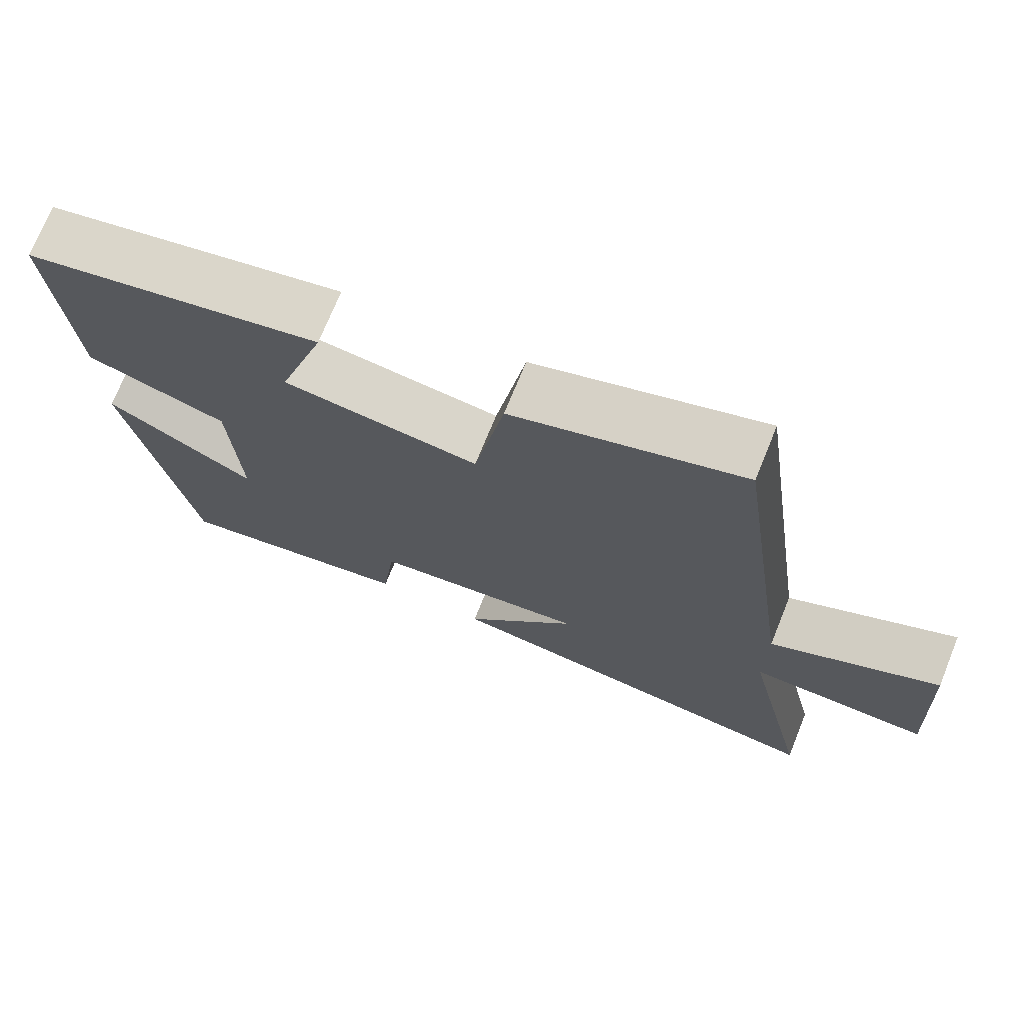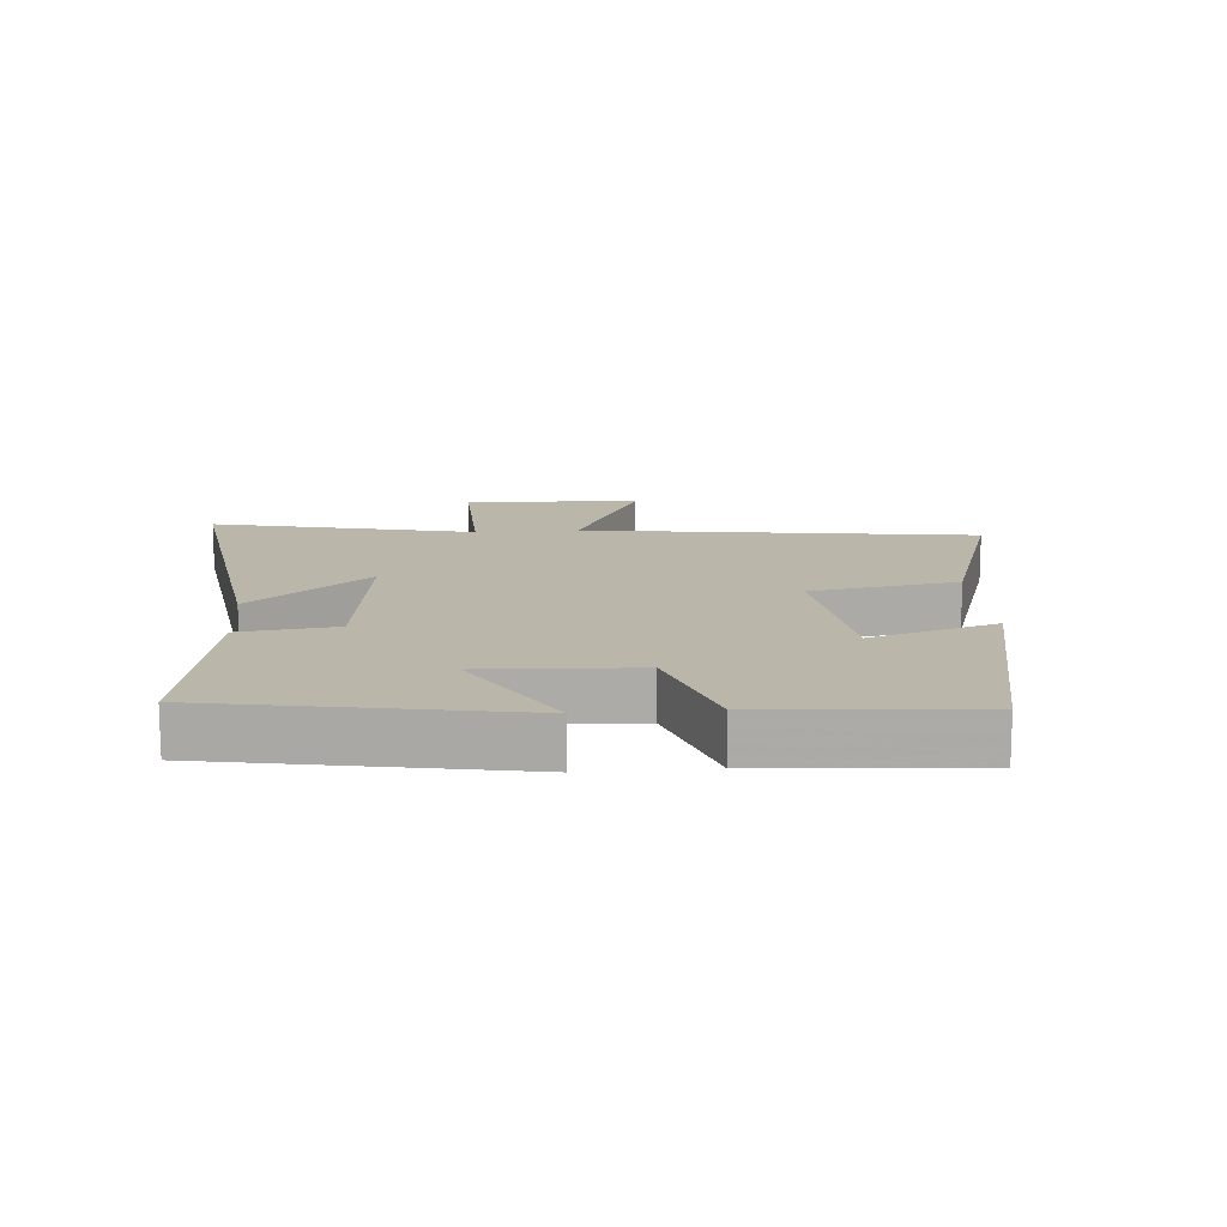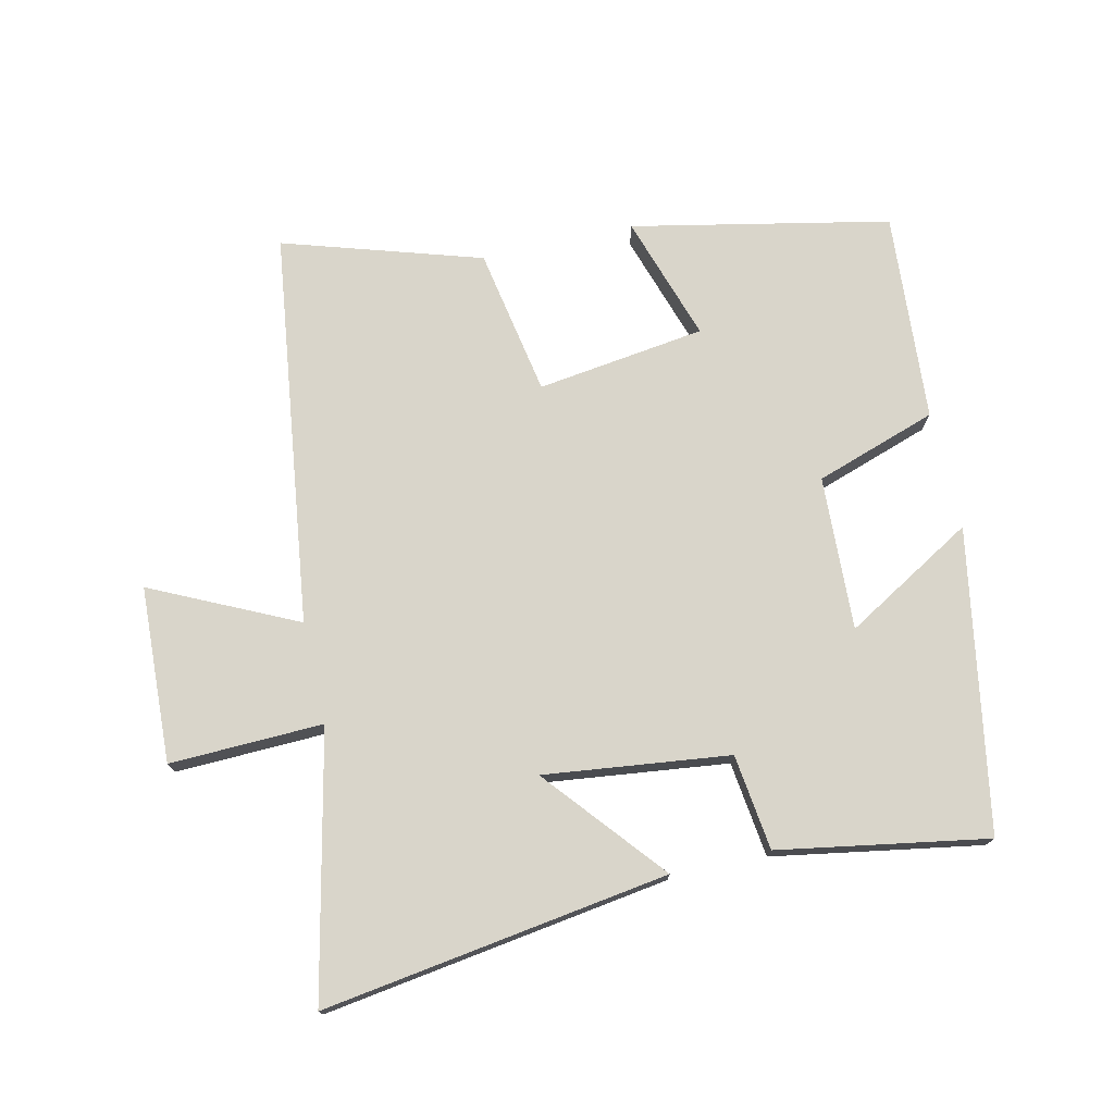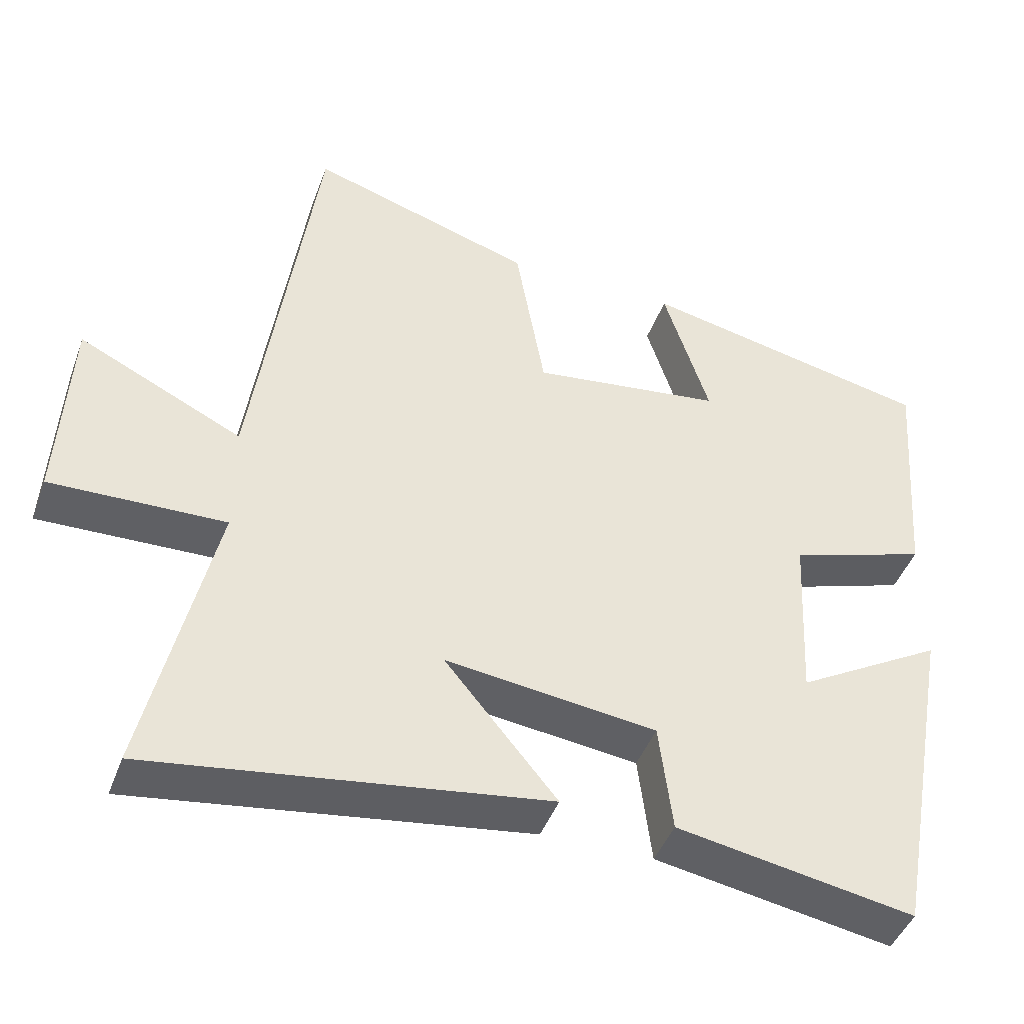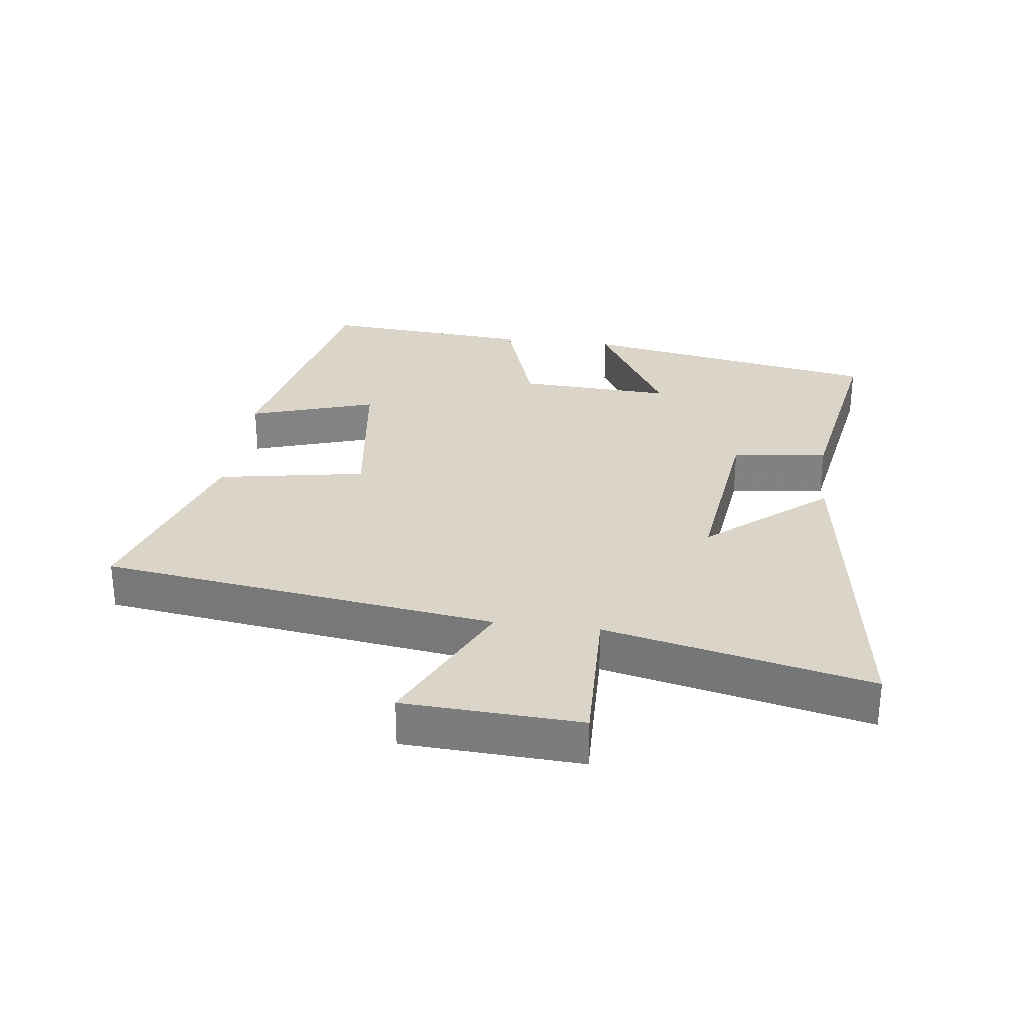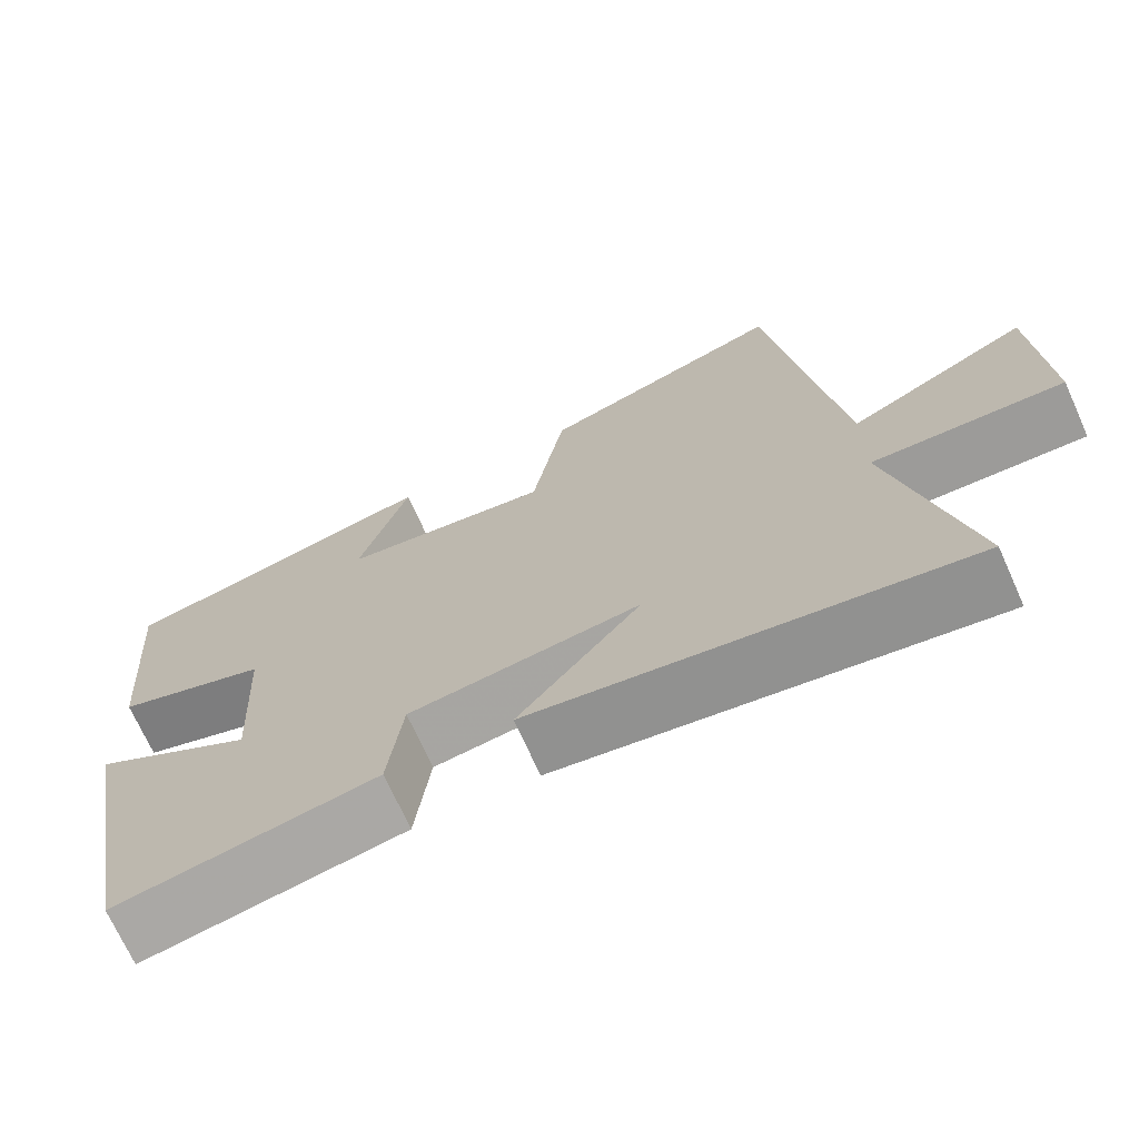
<metadata>
{"format":"obj","ext":"obj","renderer":"f3d","projection":"perspective","resolution":1024,"background":"white","views":[{"elev":72.4,"azim":22.1,"up":"+Z"},{"elev":13.9,"azim":-94.6,"up":"+Y"},{"elev":74.6,"azim":166.9,"up":"+Y"},{"elev":-44.4,"azim":160.4,"up":"+Z"},{"elev":29.4,"azim":97.2,"up":"+Y"},{"elev":-70.6,"azim":24.2,"up":"+Z"}]}
</metadata>
<code>
v 0.592 0.07 -0.576
v 0.057 0.07 -0.5
v 0.209 0.07 -0.316
v -0.077 0.07 -0.352
v -0.095 0.07 -0.5
v -0.416 0.07 -0.557
v -0.5 0.07 -0.092
v -0.3 0.07 -0.208
v -0.312 0.07 0.03
v -0.5 0.07 0.092
v -0.525 0.07 0.416
v -0.128 0.07 0.5
v -0.19 0.07 0.305
v 0.07 0.07 0.271
v 0.11 0.07 0.5
v 0.415 0.07 0.597
v 0.5 0.07 -0.012
v 0.723 0.07 0.096
v 0.737 0.07 -0.176
v 0.5 0.07 -0.17
v 0.592 0 -0.576
v 0.057 0 -0.5
v 0.209 0 -0.316
v -0.077 0 -0.352
v -0.095 0 -0.5
v -0.416 0 -0.557
v -0.5 0 -0.092
v -0.3 0 -0.208
v -0.312 0 0.03
v -0.5 0 0.092
v -0.525 0 0.416
v -0.128 0 0.5
v -0.19 0 0.305
v 0.07 0 0.271
v 0.11 0 0.5
v 0.415 0 0.597
v 0.5 0 -0.012
v 0.723 0 0.096
v 0.737 0 -0.176
v 0.5 0 -0.17
f 17 18 19 20
f 16 17 20
f 15 16 20
f 14 15 20
f 13 14 20 1
f 11 12 13
f 10 11 13
f 9 10 13
f 8 9 13
f 6 7 8
f 5 6 8
f 4 5 8
f 3 4 8 13
f 1 2 3
f 1 3 13
f 40 39 38 37
f 40 37 36
f 40 36 35
f 40 35 34
f 21 40 34 33
f 33 32 31
f 33 31 30
f 33 30 29
f 33 29 28
f 28 27 26
f 28 26 25
f 28 25 24
f 33 28 24 23
f 23 22 21
f 33 23 21
f 1 21 22 2
f 2 22 23 3
f 3 23 24 4
f 4 24 25 5
f 5 25 26 6
f 6 26 27 7
f 7 27 28 8
f 8 28 29 9
f 9 29 30 10
f 10 30 31 11
f 11 31 32 12
f 12 32 33 13
f 13 33 34 14
f 14 34 35 15
f 15 35 36 16
f 16 36 37 17
f 17 37 38 18
f 18 38 39 19
f 19 39 40 20
f 20 40 21 1

</code>
